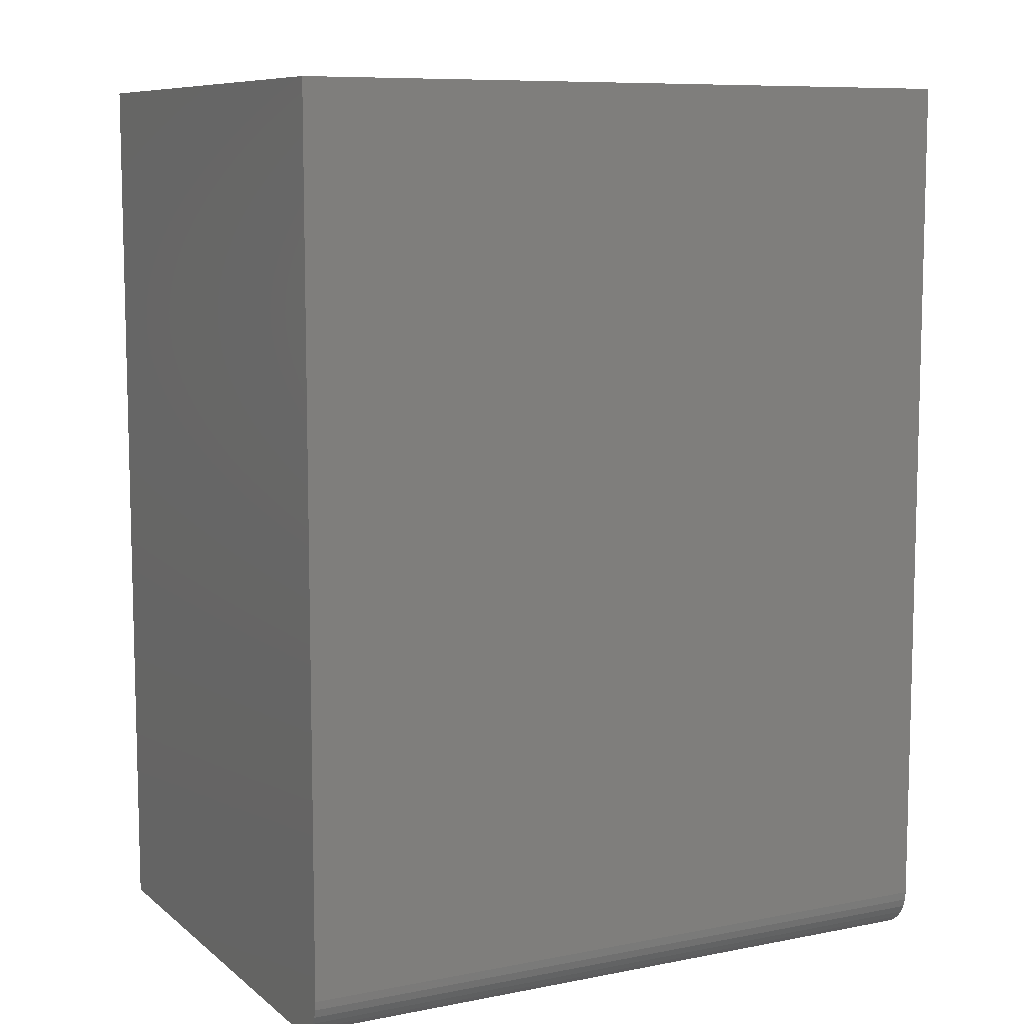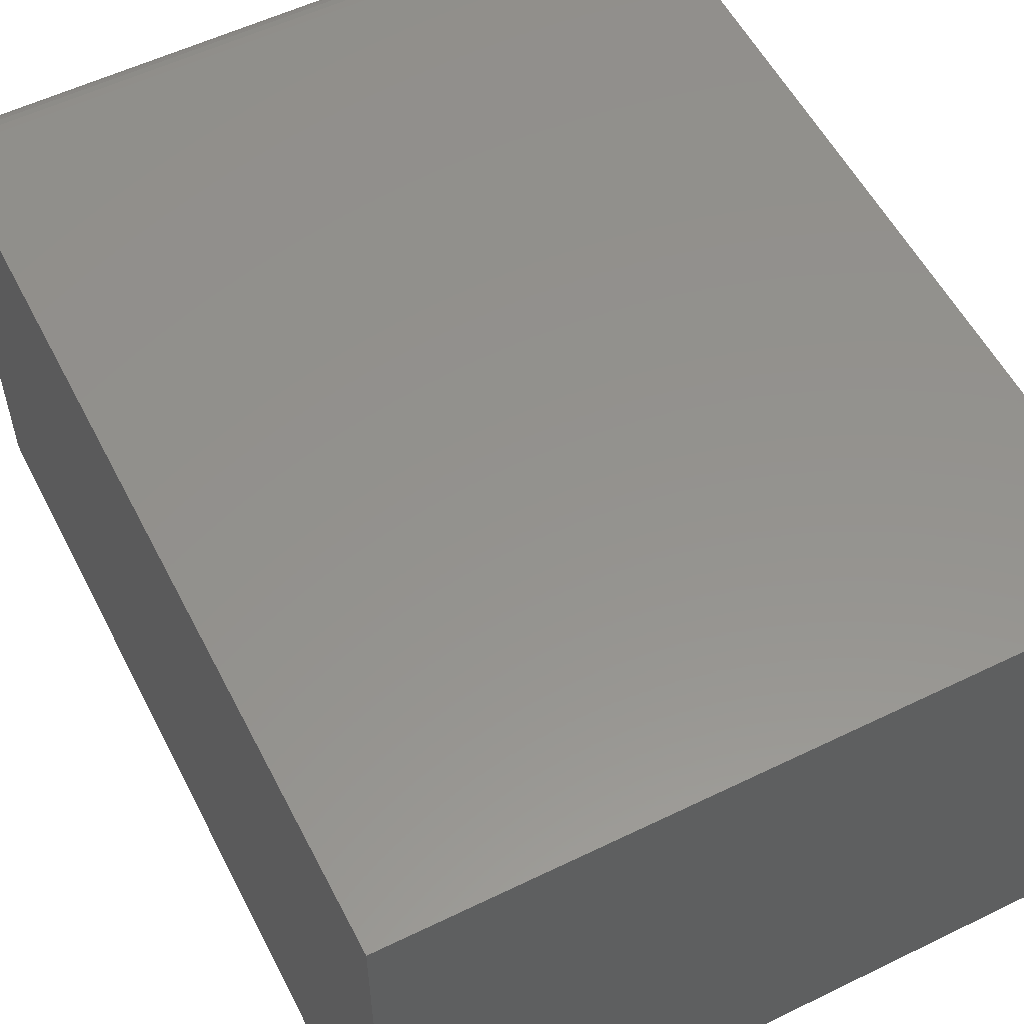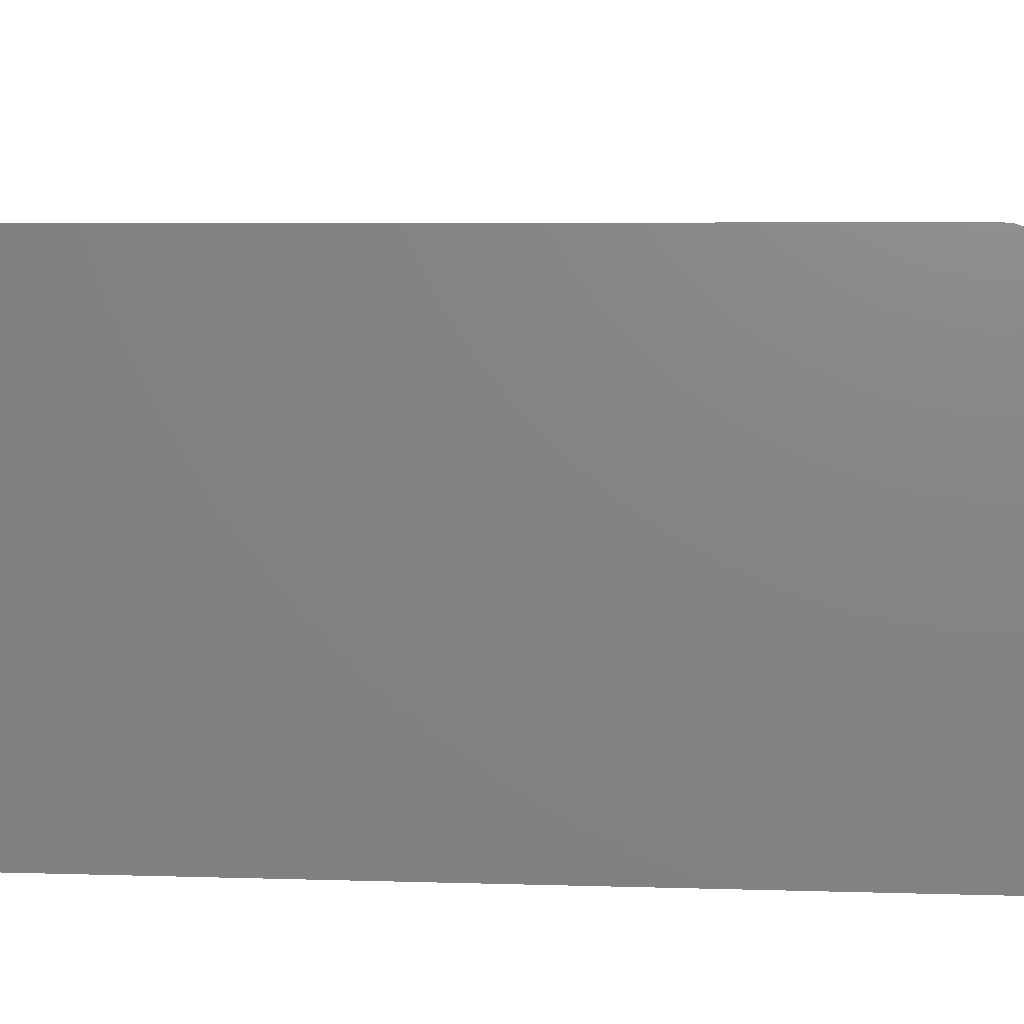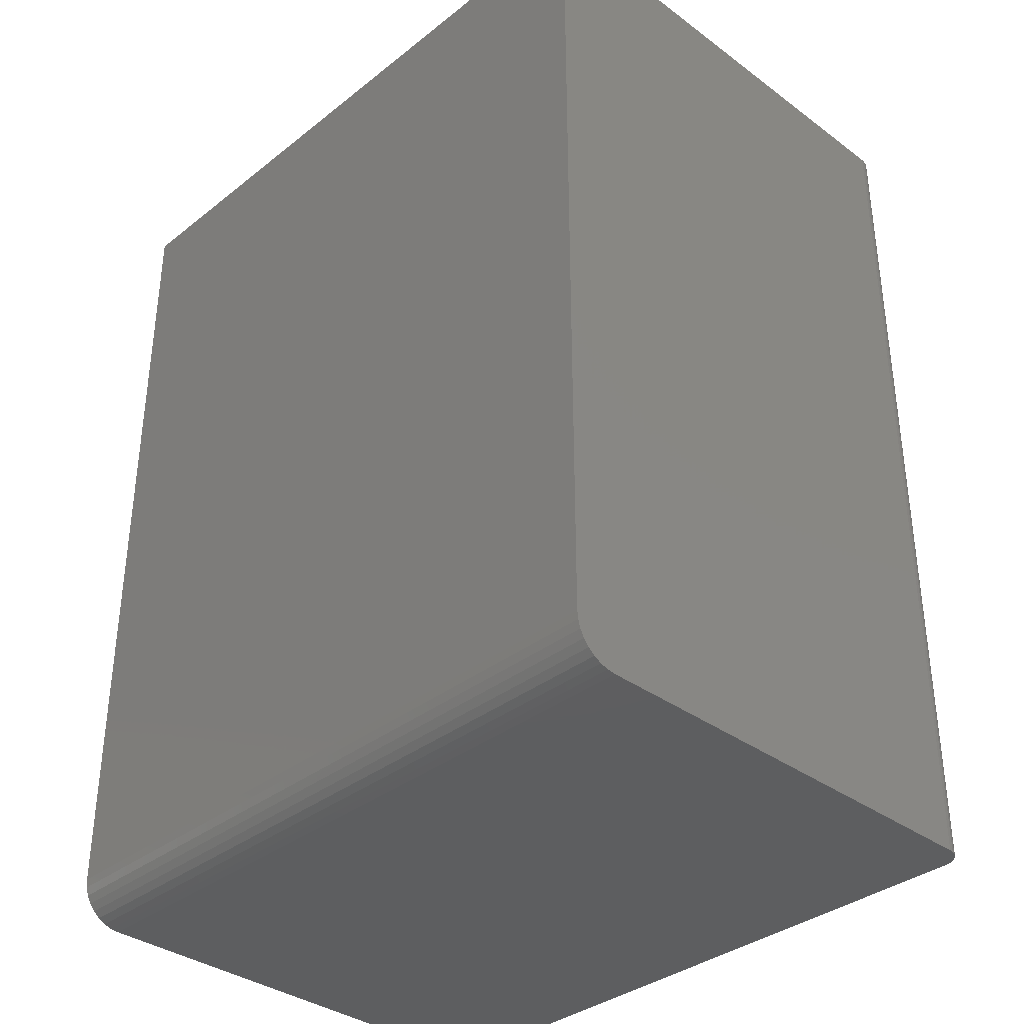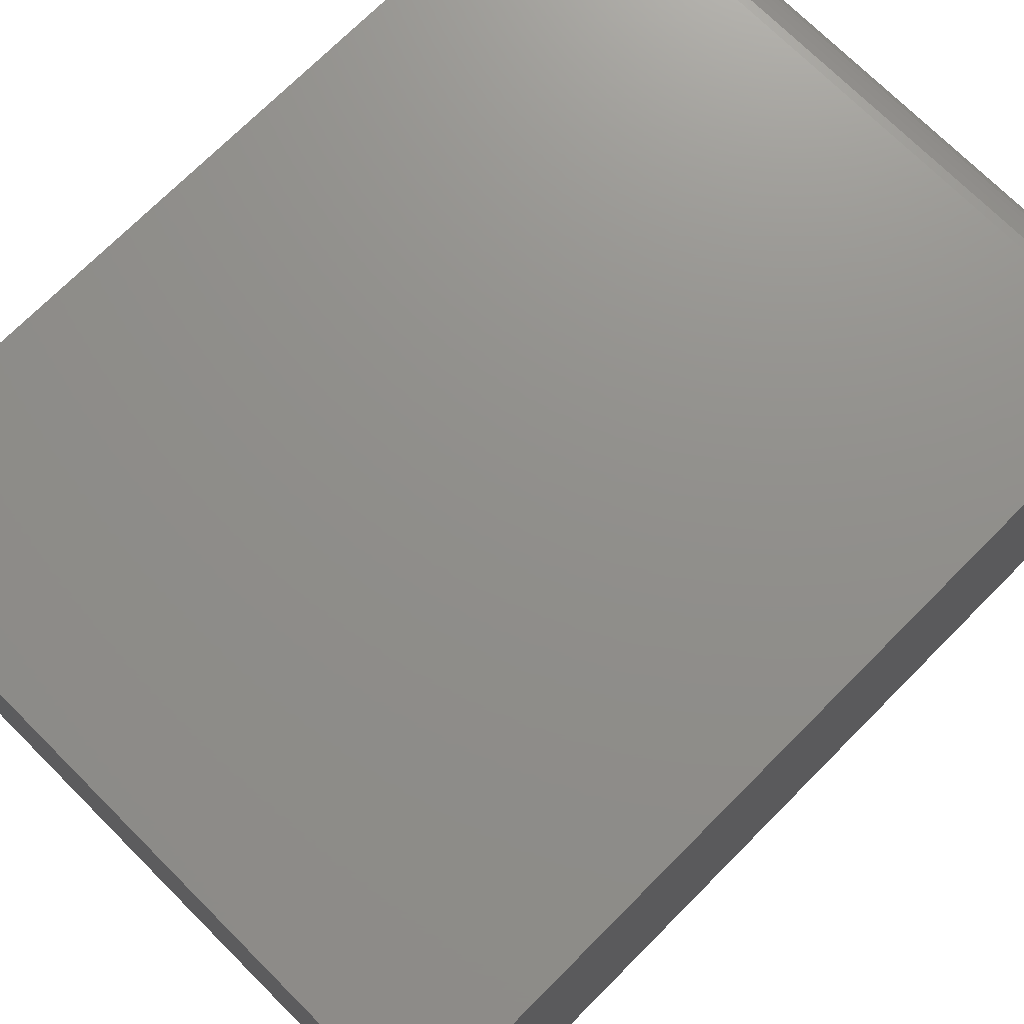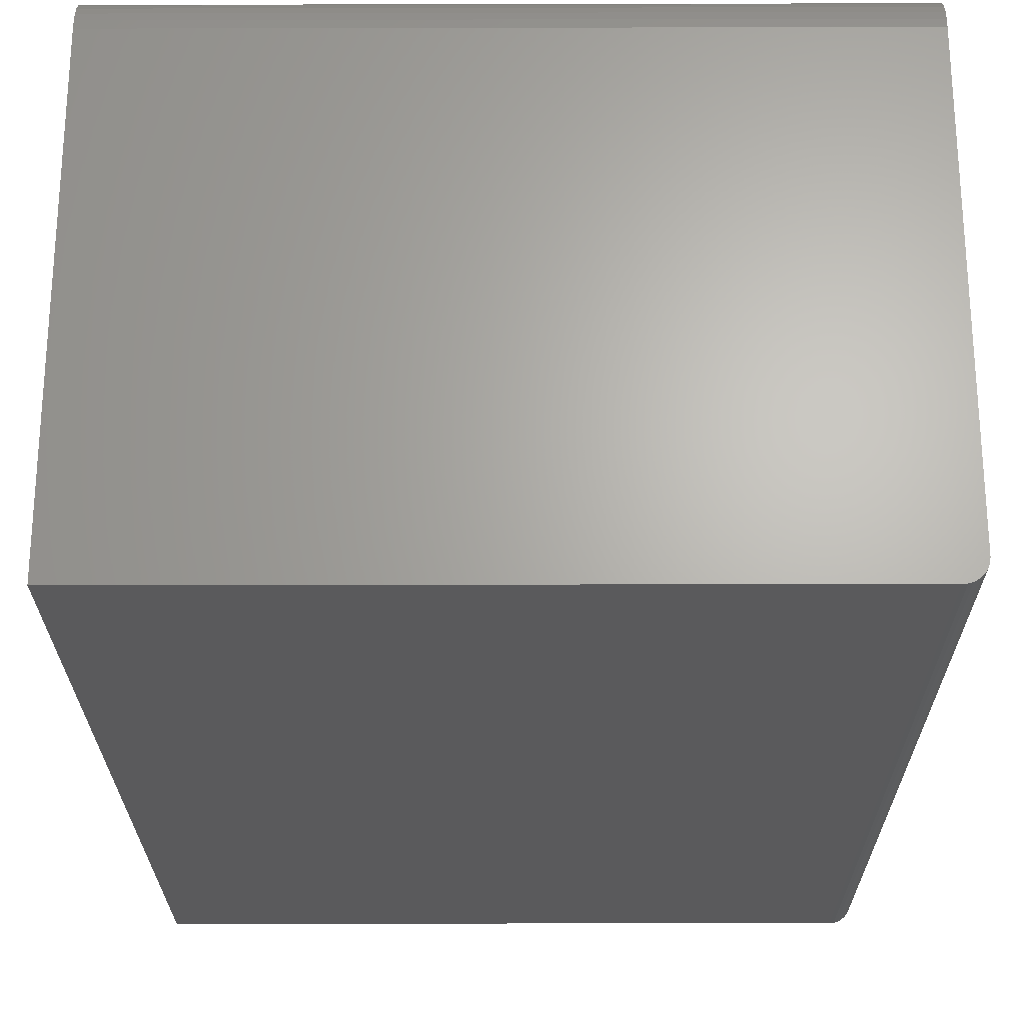
<metadata>
{"format":"stl","ext":"stl","renderer":"f3d","projection":"perspective","resolution":1024,"background":"white","views":[{"elev":8.8,"azim":-27.7,"up":"+Y"},{"elev":55.9,"azim":153.0,"up":"+Z"},{"elev":5.9,"azim":-84.6,"up":"+Z"},{"elev":-35.6,"azim":45.9,"up":"+Y"},{"elev":72.9,"azim":-135.1,"up":"+Z"},{"elev":-24.3,"azim":0.2,"up":"+Z"}]}
</metadata>
<code>
# stl→obj: 40 verts, 76 faces
v 0.4965 -0.5859 0.75
v 0.4965 -0.5981 0.7488
v 0.4965 -0.6099 0.7452
v 0.4965 -0.6207 0.7395
v 0.4965 -0.6301 0.7317
v 0.4965 -0.6379 0.7222
v 0.4965 -0.6437 0.7114
v 0.4965 -0.6472 0.6997
v 0.4965 -0.6484 0.6875
v 0.4965 -0.6484 0.03125
v 0.4965 0.6484 0.03125
v 0.4965 0.6484 0.75
v 0.4942 -0.6484 0.01929
v 0.4959 -0.6484 0.02515
v -0.5 -0.6484 0.6875
v -0.5 -0.6484 0
v 0.4653 -0.6484 0
v 0.4714 -0.6484 0.0006005
v 0.4773 -0.6484 0.002379
v 0.4827 -0.6484 0.005267
v 0.4874 -0.6484 0.009153
v 0.4913 -0.6484 0.01389
v -0.5 0.6484 0
v 0.4653 0.6484 0
v 0.4942 0.6484 0.01929
v 0.4959 0.6484 0.02515
v 0.4827 0.6484 0.005267
v 0.4773 0.6484 0.002379
v 0.4913 0.6484 0.01389
v 0.4874 0.6484 0.009153
v -0.5 0.6484 0.75
v 0.4714 0.6484 0.0006005
v -0.5 -0.5859 0.75
v -0.5 -0.6472 0.6997
v -0.5 -0.6437 0.7114
v -0.5 -0.6379 0.7222
v -0.5 -0.6301 0.7317
v -0.5 -0.6207 0.7395
v -0.5 -0.6099 0.7452
v -0.5 -0.5981 0.7488
f 1 2 3
f 1 3 4
f 1 4 5
f 1 5 6
f 1 6 7
f 1 7 8
f 1 8 9
f 1 9 10
f 1 10 11
f 1 11 12
f 10 13 14
f 9 15 16
f 9 16 17
f 9 17 18
f 9 18 19
f 9 19 20
f 9 20 21
f 9 21 22
f 9 22 13
f 9 13 10
f 16 23 17
f 17 23 24
f 11 25 12
f 11 26 25
f 27 28 29
f 29 30 27
f 31 12 32
f 31 32 24
f 31 24 23
f 32 12 25
f 32 25 29
f 32 29 28
f 17 24 18
f 18 24 32
f 18 32 19
f 19 32 28
f 19 28 20
f 20 28 27
f 20 27 21
f 21 27 30
f 21 30 22
f 22 30 29
f 22 29 13
f 13 29 25
f 13 25 14
f 14 25 26
f 14 26 10
f 10 26 11
f 33 1 31
f 31 1 12
f 16 15 34
f 16 34 35
f 16 35 36
f 16 36 37
f 16 37 38
f 16 38 39
f 16 39 40
f 16 40 33
f 16 33 31
f 16 31 23
f 15 9 34
f 34 9 8
f 34 8 35
f 35 8 7
f 35 7 36
f 36 7 6
f 36 6 37
f 37 6 5
f 37 5 38
f 38 5 4
f 38 4 39
f 39 4 3
f 39 3 40
f 40 3 2
f 40 2 33
f 33 2 1

</code>
